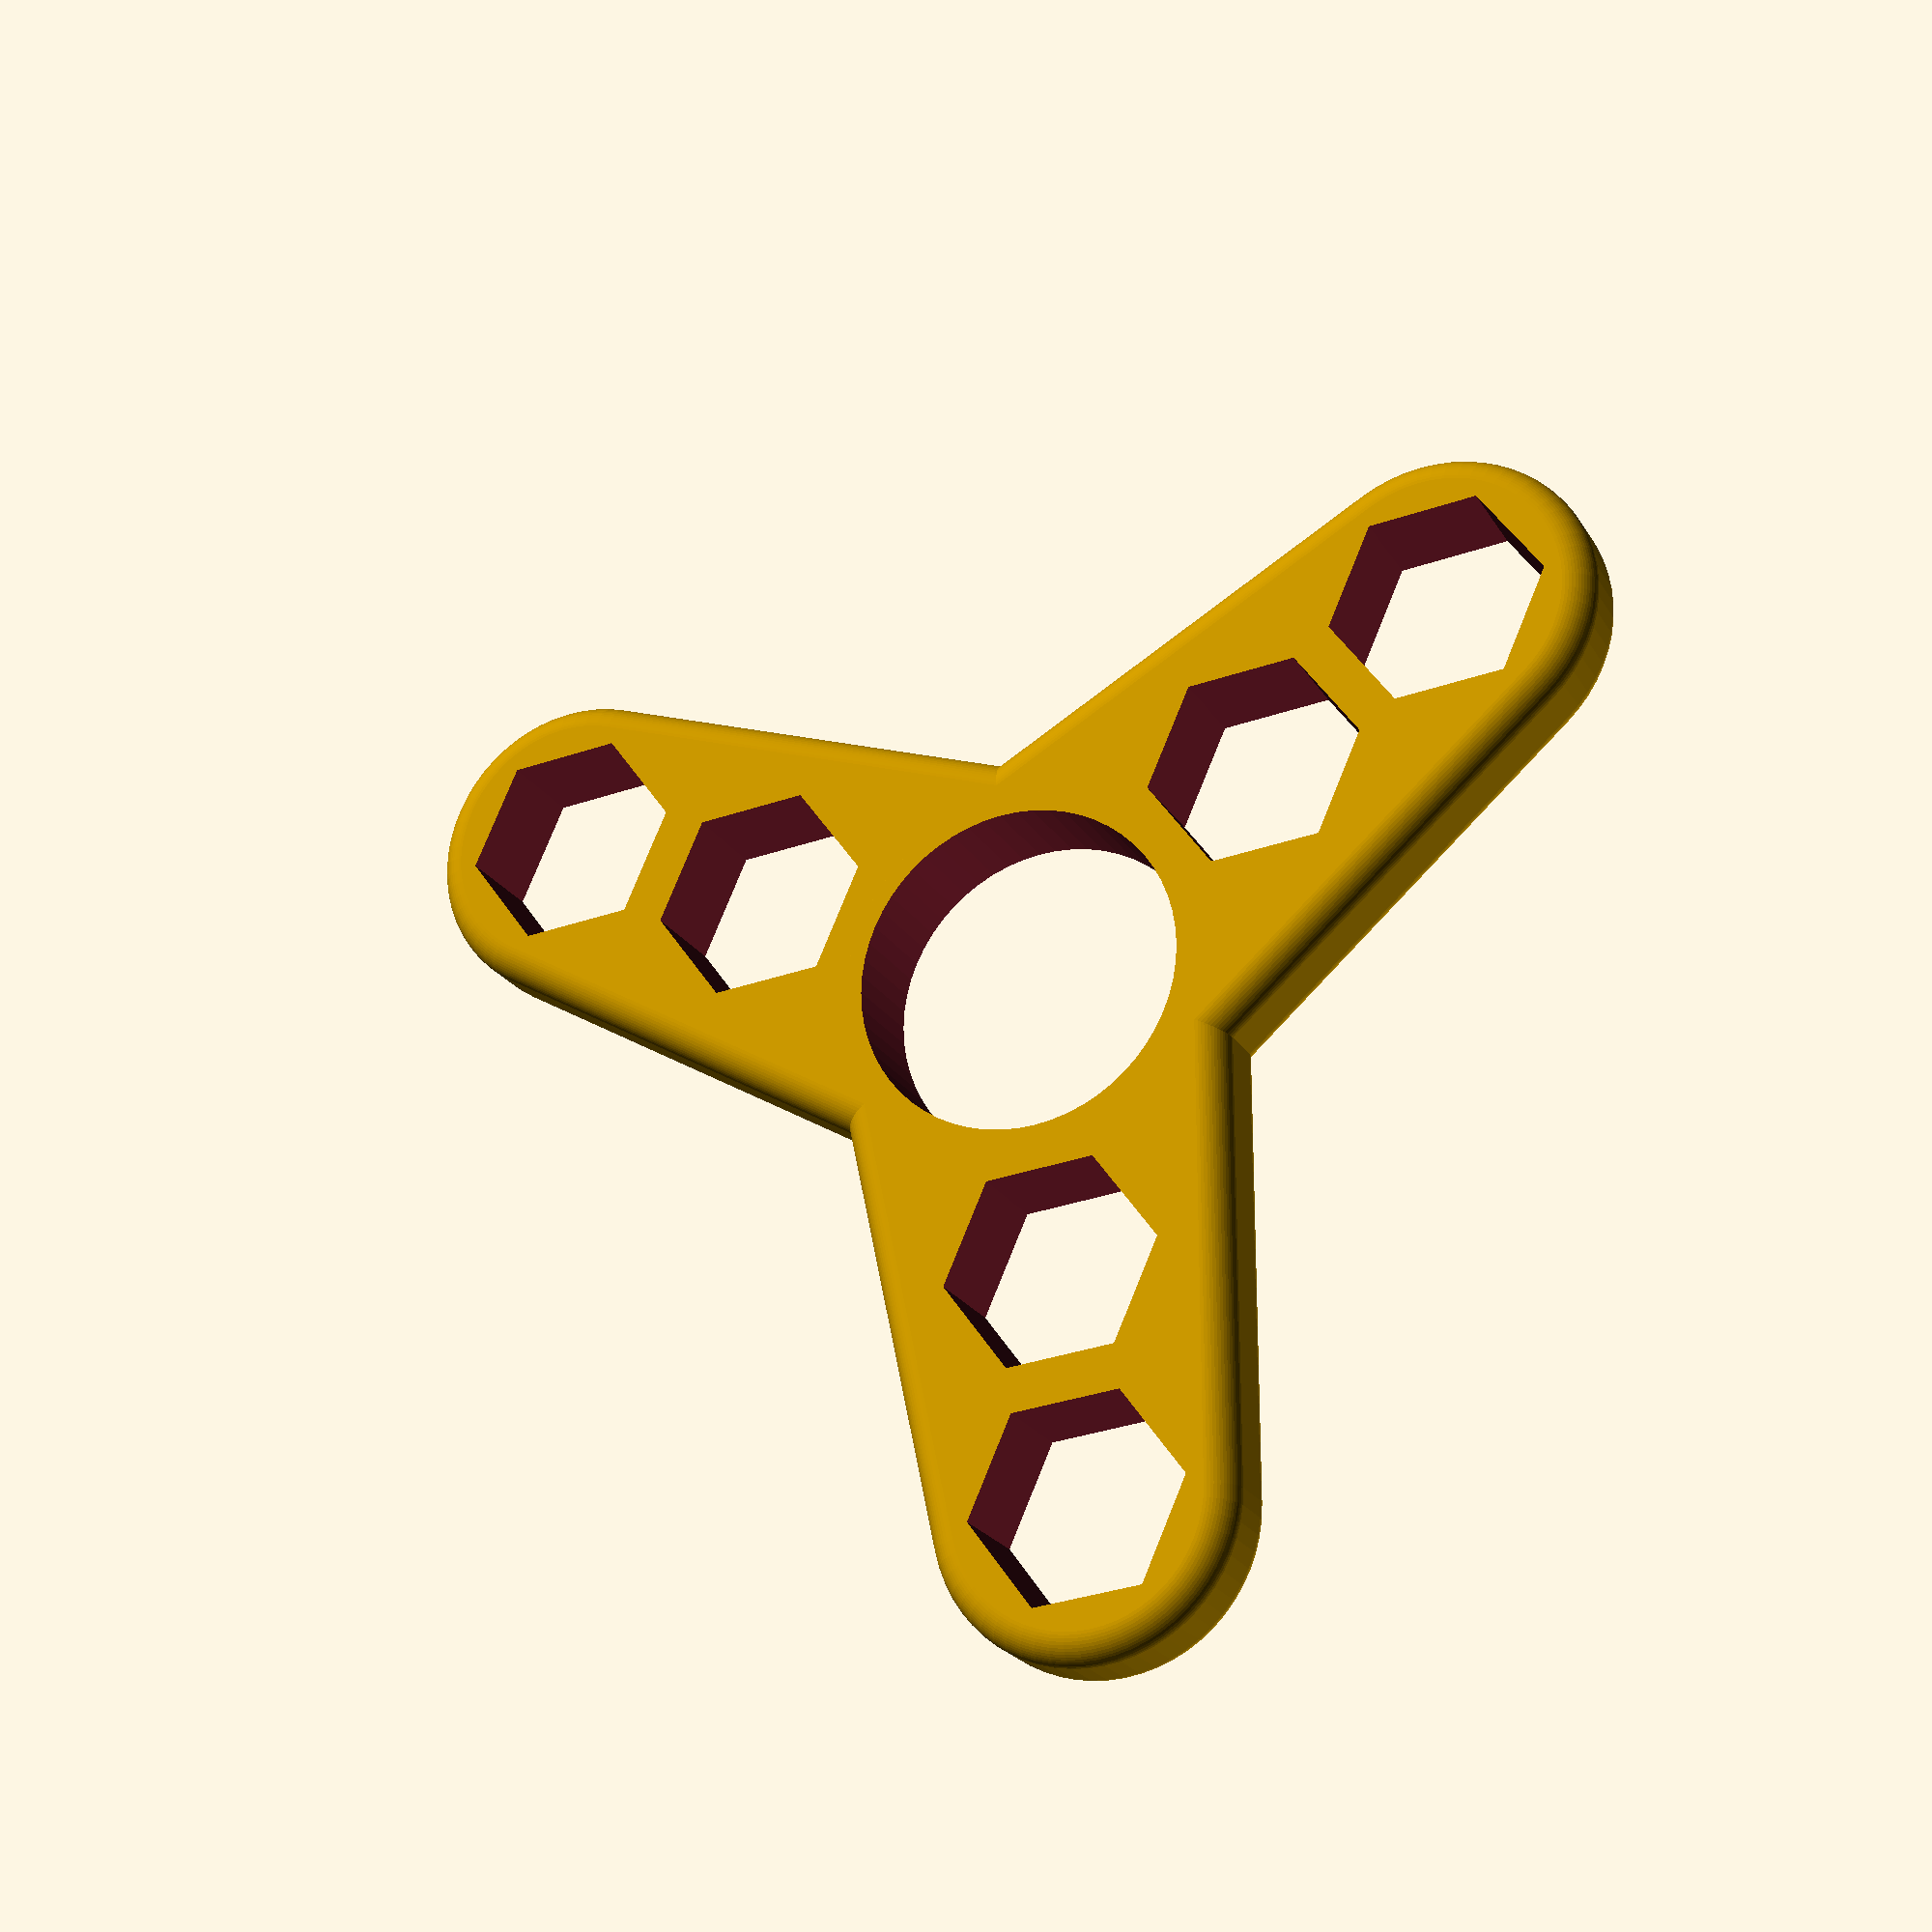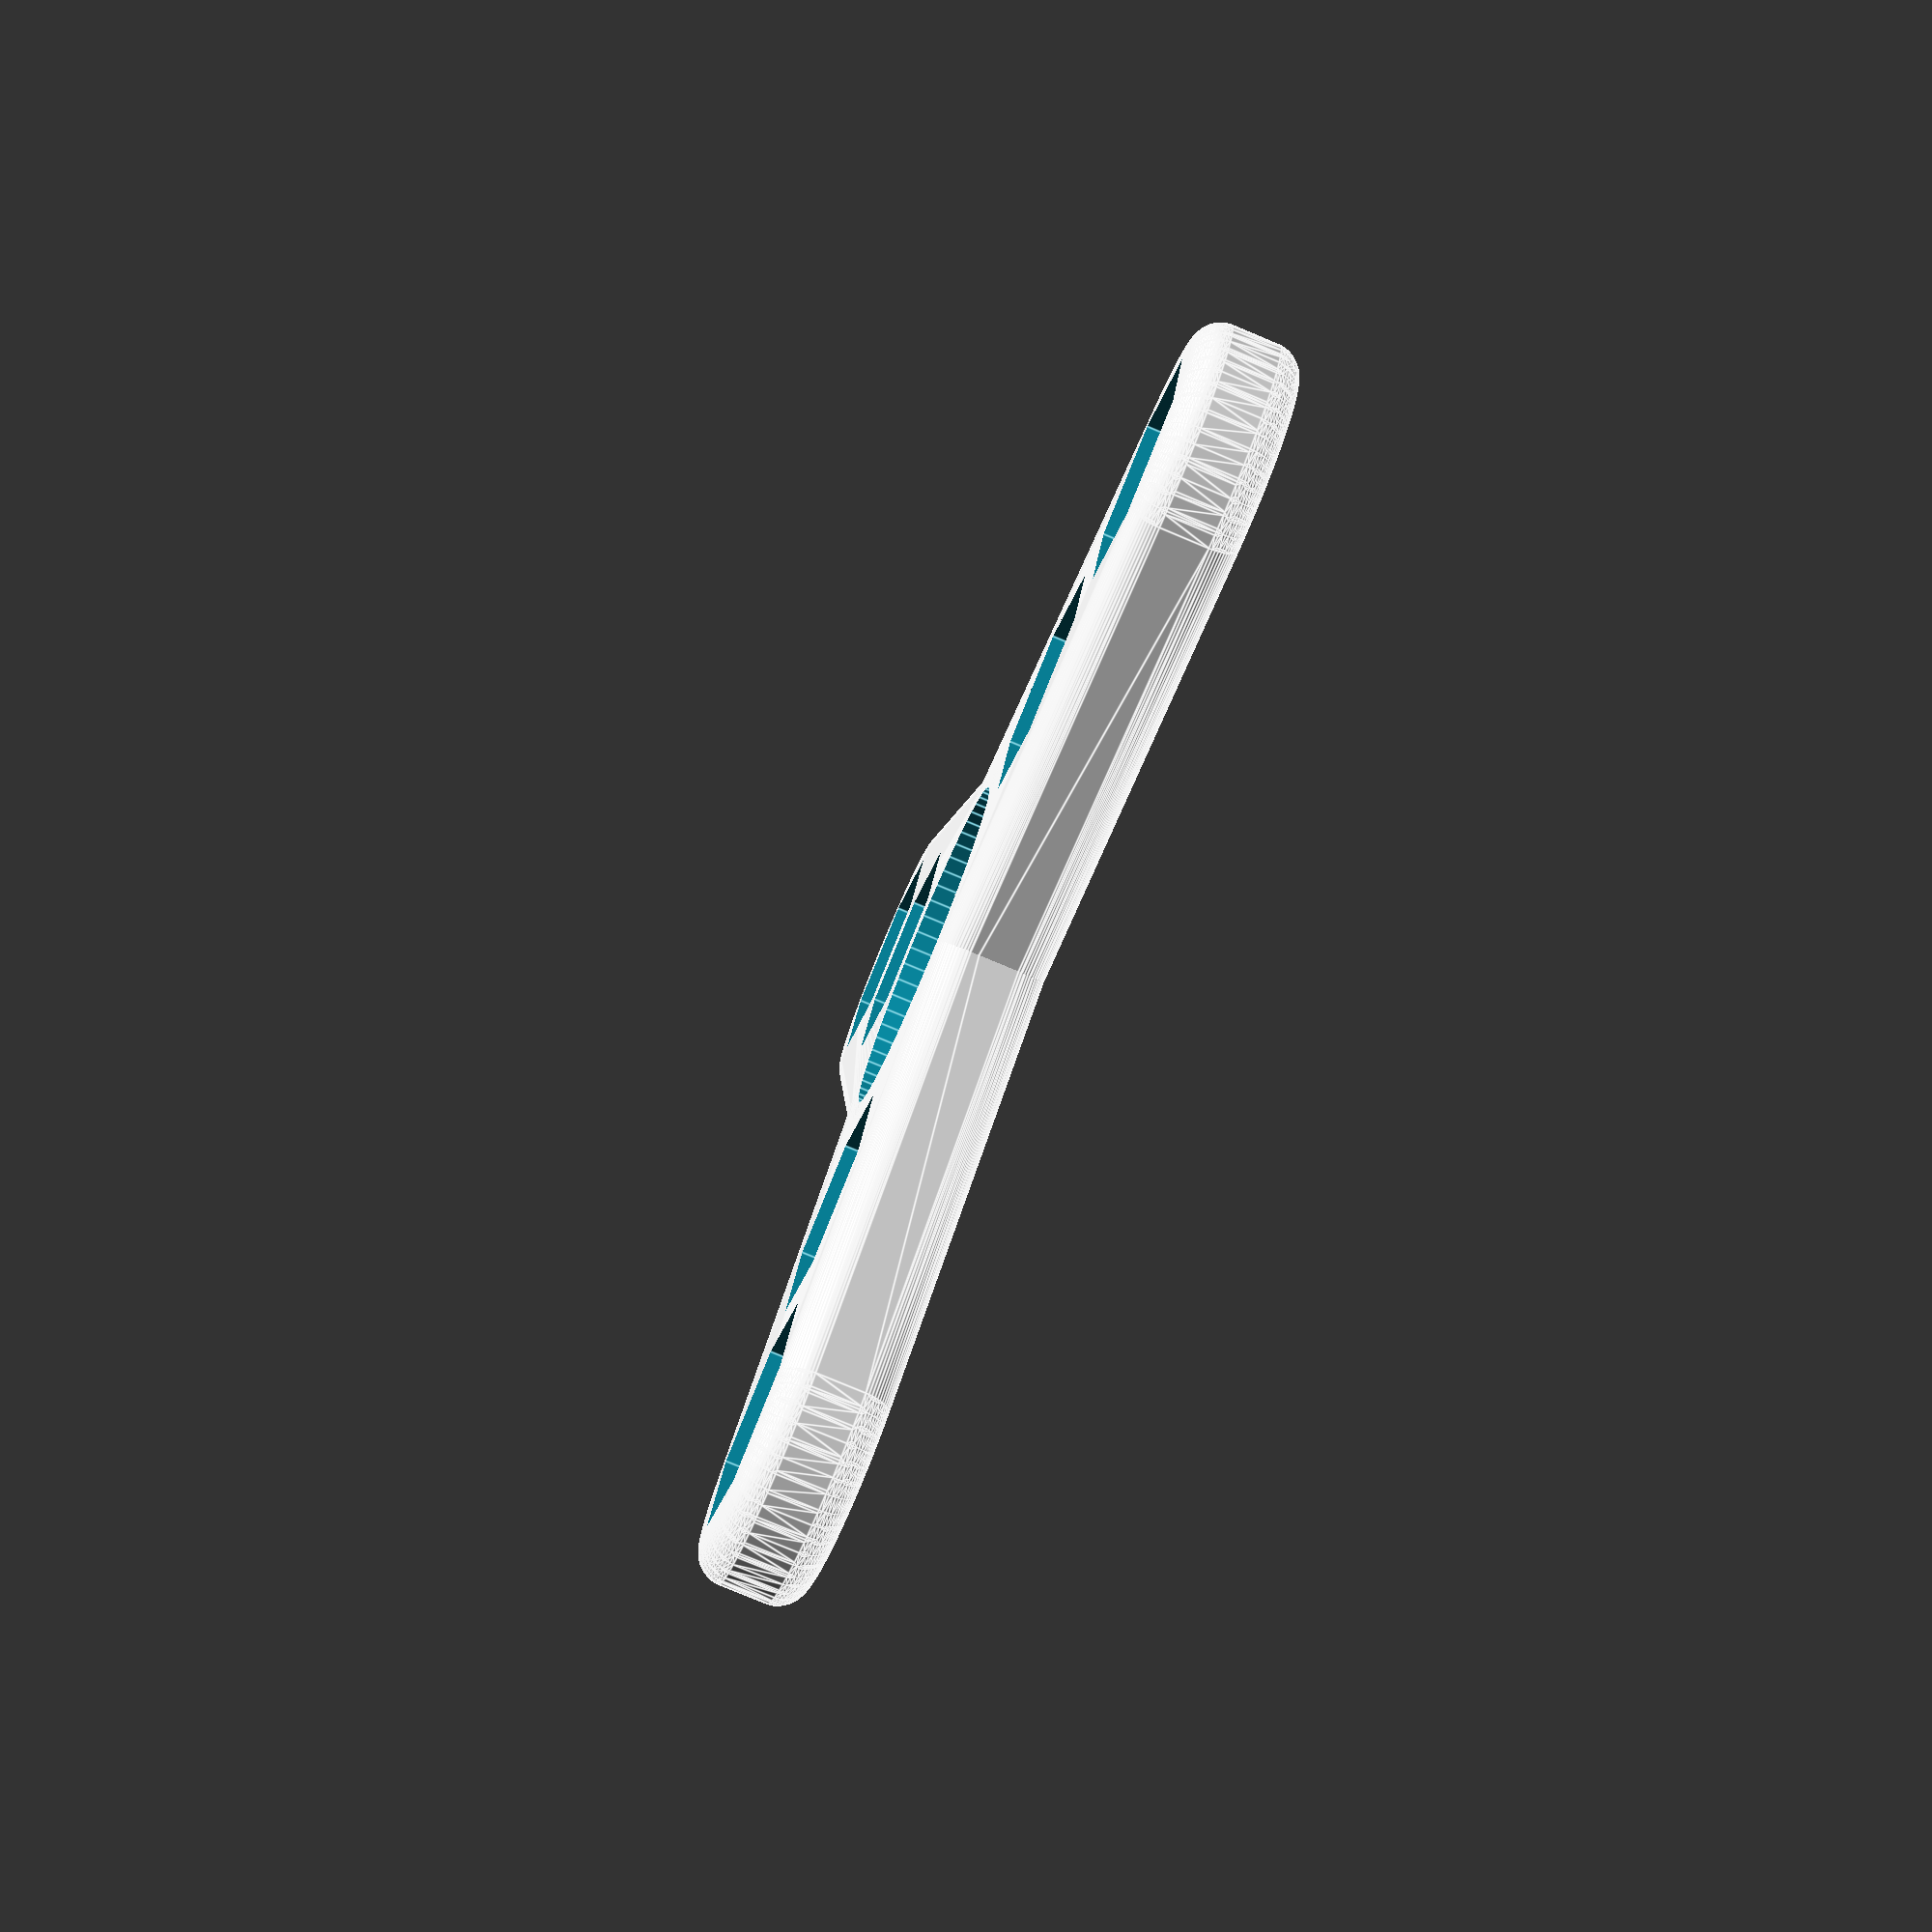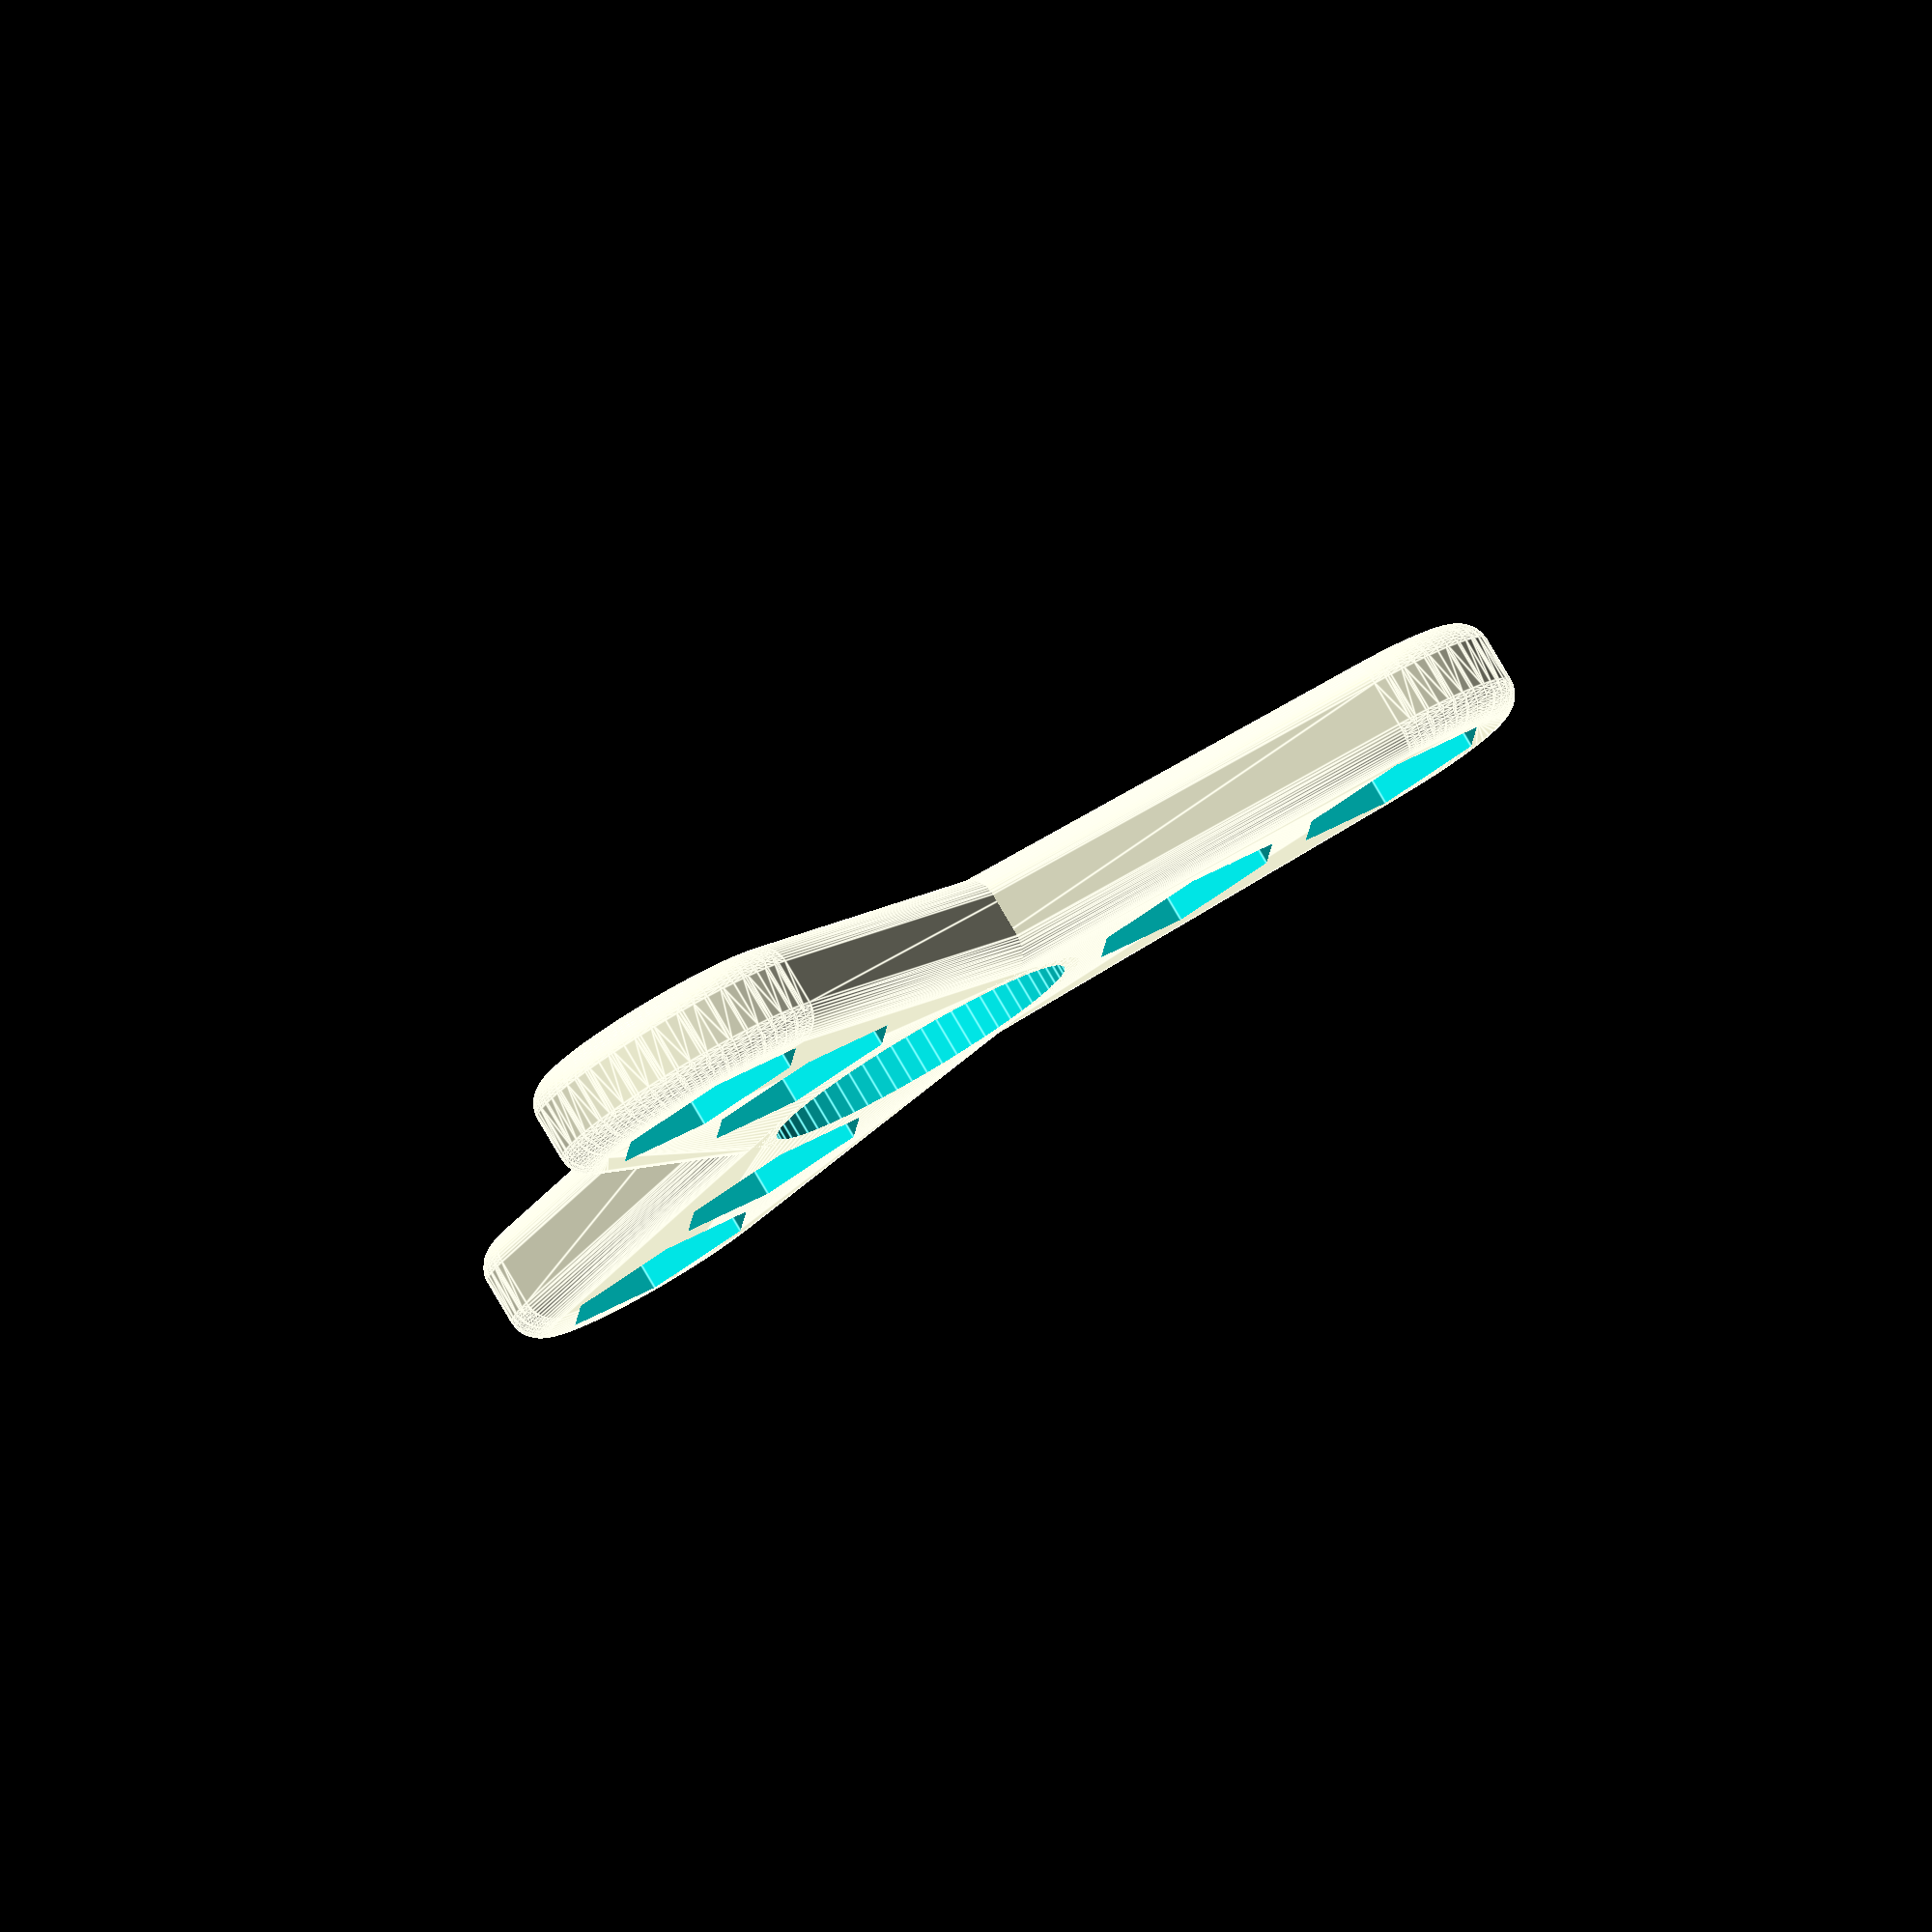
<openscad>
// lucina
// 2017-02-23

// preview[view:south, tilt:top]

// the number of rays
rays = 3; //[1,2,3,4,5,6]

// the weights per ray
numWeights = 2;   //[1, 2, 3, 4]

// mm to extend ray if only 1 weight per ray
extra = 0;  //[0:1:20]

// the type of weight
whichWeight = "5/16";   //[bearing, 5/16, 3/8, 1/2, M8, M10, M12, penny, nickel, dime, quarter]

// corner radius in mm; > 0 causes timeout but Create Thing still works
radius = 2;  //[0:.5:3]

/* [Hidden] */
$fn = 60;
x = 0; y = 1; z = 2;
thick = 3;
space = 3;
bearing = [22.1, 22.1, 7]; //608 bearing
sae = [.577*25.4, .5 * 25.4, 7]; // 5/16 hex nut
sae38 = [.650*25.4,.562*25.4, 7];	// 3/8 
sae12 = [.866*25.4, .75*25.4, 7];	// 1/2
metric = [15, 13, 7];   // M8 hex nut
metric10 = [19.6, 17, 7];   // M10 hex nut
metric12 = [21.9, 19, 7];   // M12 hex nut
penny = [19.05, 19.05,1.55];  //x4
nickel = [21.21, 21.21, 1.95]; //x3
dime = [17.91, 17.91, 1.35]; //x5
quarter = [24.26, 24.26, 1.75];  // x4
step = 360 / rays;
stop = (rays-1) * step;
weight = (whichWeight == "bearing") ? bearing :
   (whichWeight == "5/16") ? sae :
   (whichWeight == "3/8") ? sae38 :
   (whichWeight == "1/2") ? sae12 :
   (whichWeight == "M8") ? metric :
   (whichWeight == "M10") ? metric10 :
   (whichWeight == "M12") ? metric12 :
   (whichWeight == "penny") ? penny :
   (whichWeight == "nickel") ? nickel :
   (whichWeight == "dime") ? dime : quarter;
echo(whichWeight, weight[x], weight[y], weight[z]);
resolution = (whichWeight == "5/16") ? 6 :
(whichWeight == "3/8") ? 6 :
(whichWeight == "1/2") ? 6 :
(whichWeight == "M8") ? 6 :
(whichWeight == "M10") ? 6 :
(whichWeight == "M12") ? 6 : 60;

module node(rad, wt) {
   fcylinder(bearing[z], wt[x]+2*space, rad);
}

module fcylinder(z, x, rad) {
   translate([0, 0, rad-z/2])
      minkowski() {
         cylinder(h=z-2*rad, d=x-2*rad, center=true);
         sphere(rad);
      }
}

difference() {
   union() {
      for ( angle = [0 : step : stop] ) {
         rotate([0, 0, angle]) {
		   hull() {
			  fcylinder(bearing[z], bearing[x]+2*thick, radius);
			  for ( n = [0 : 1 : numWeights-1] ) {
				 if ( numWeights == 1 && n == 0) {
					translate([(bearing[x]+weight[y])/2 + thick + n*(weight[y] + space) + extra, 0, 0])
					   node(radius, weight);
				 }
				 else {
					translate([(bearing[x]+weight[y])/2 + thick + n*(weight[y] + space), 0, 0])
					   node(radius, weight);
				 }
			  }
		   }
         }
      }
   }
   // holes
   union() {
      cylinder(h=2*bearing[z], d=bearing[x], center=true);
      for ( angle = [0 : step : stop] ) {
         rotate([0, 0, angle]) {
            for ( n = [0 : 1 : numWeights-1] ) {
               if ( numWeights == 1 && n == 0 ) {
                  translate([(bearing[x]+weight[y])/2 + thick + n*(weight[y] + space) + extra, 0, 0])
                     rotate([0, 0, 30])
                        cylinder(h=2*bearing[z], d=weight[x], center=true, $fn=resolution);
               }
               else {
                  translate([(bearing[x]+weight[y])/2 + thick + n*(weight[y] + space), 0, 0])
                     rotate([0, 0, 30])
                        cylinder(h=2*bearing[z], d=weight[x], center=true, $fn=resolution);
               }
            }
         }
      }
   }
}

</openscad>
<views>
elev=22.0 azim=204.0 roll=22.8 proj=p view=wireframe
elev=259.0 azim=77.3 roll=112.7 proj=p view=edges
elev=98.2 azim=183.5 roll=210.4 proj=o view=edges
</views>
